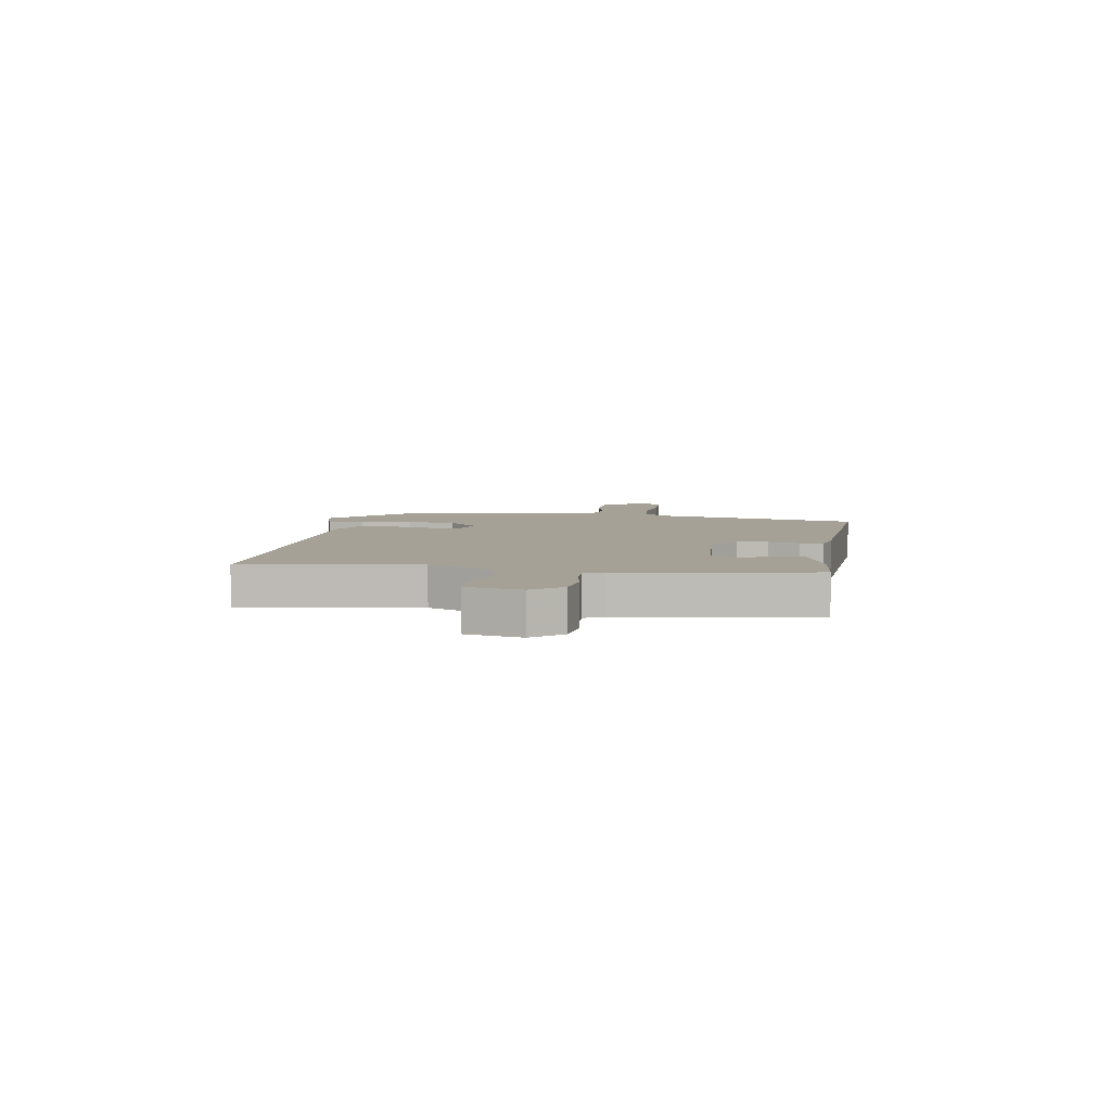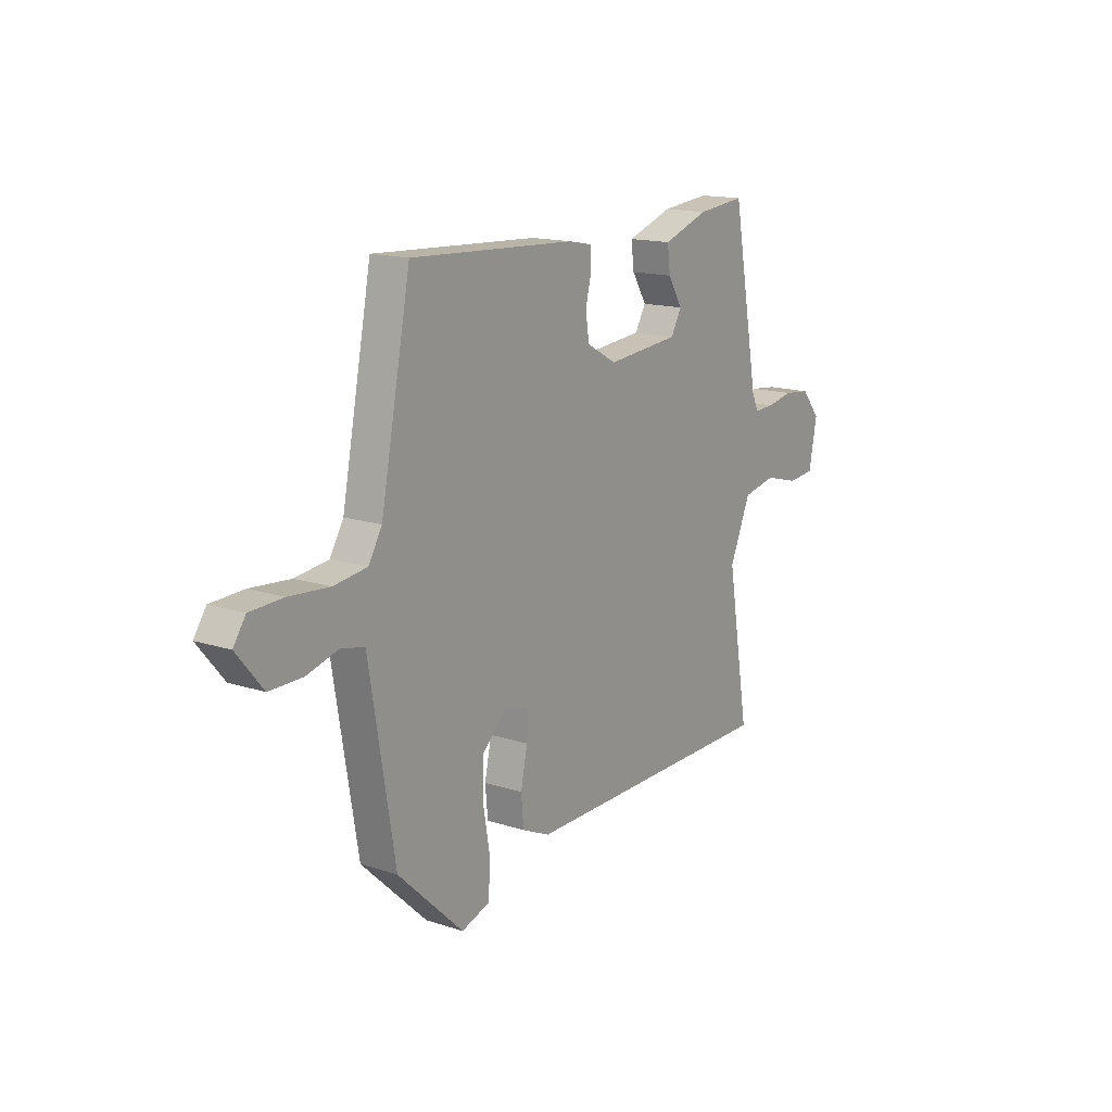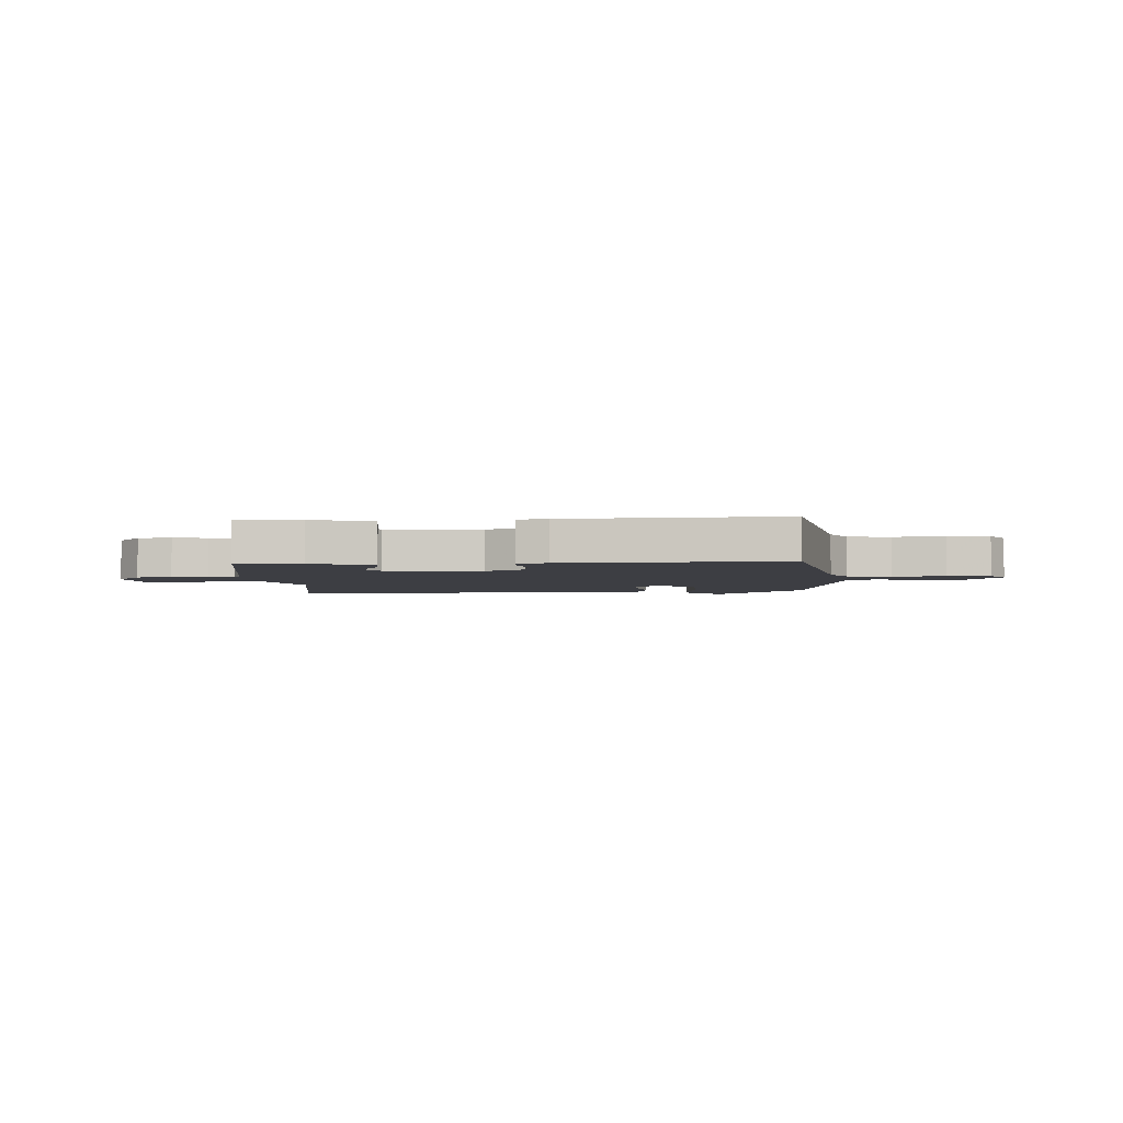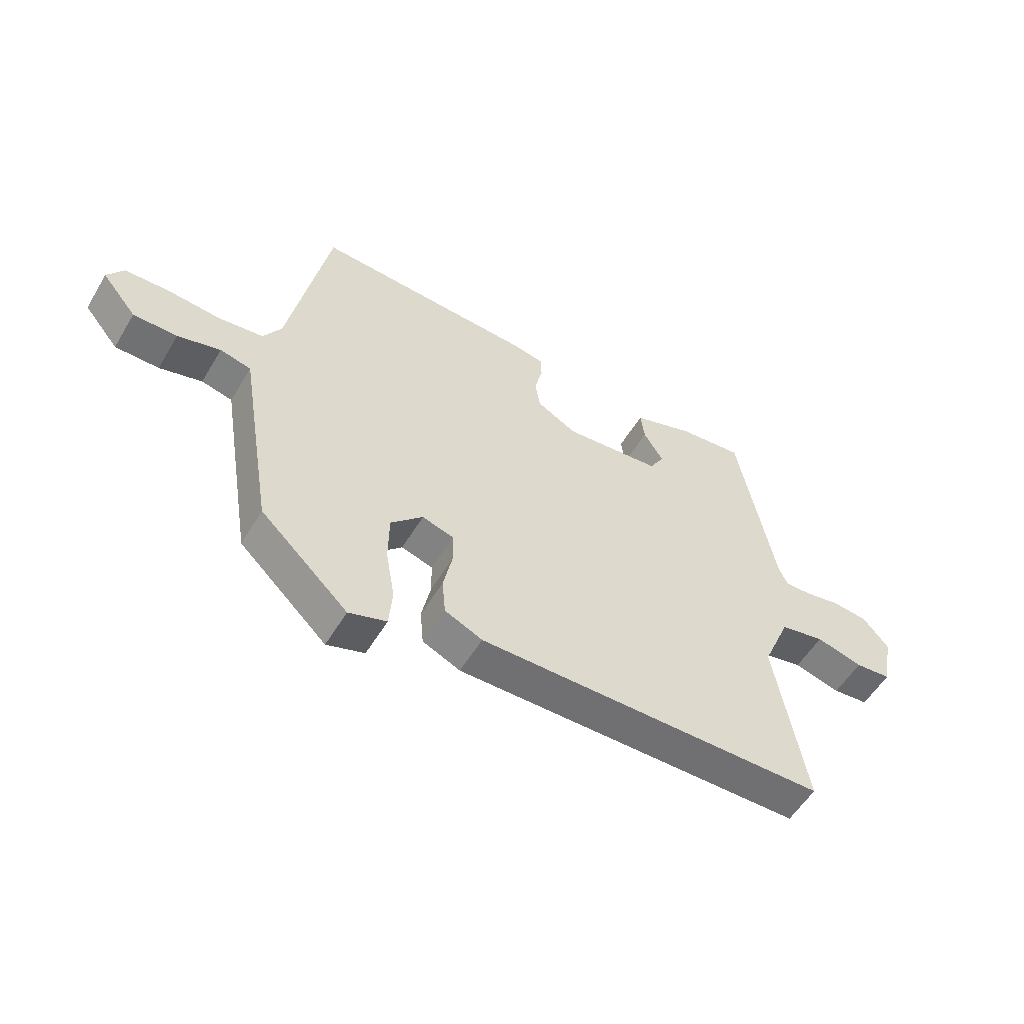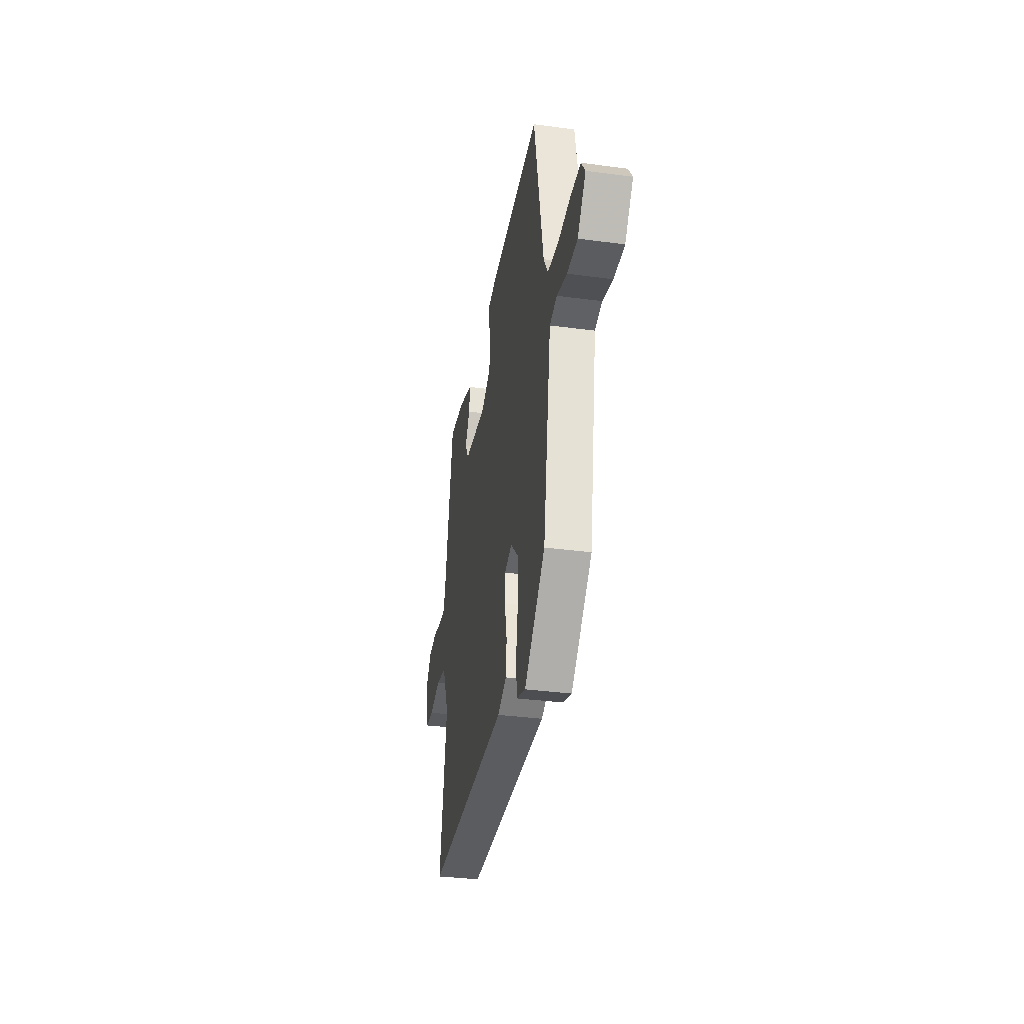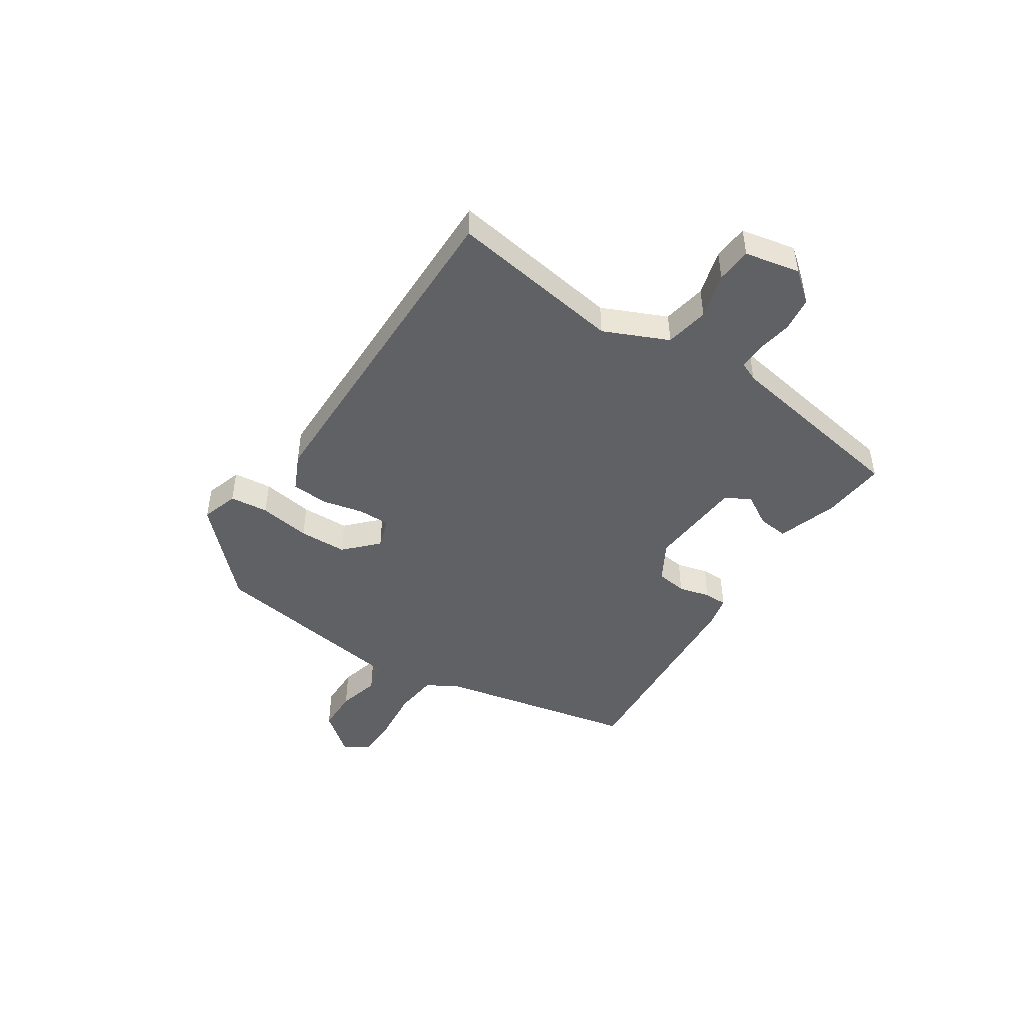
<metadata>
{"format":"obj","ext":"obj","renderer":"f3d","projection":"perspective","resolution":1024,"background":"white","views":[{"elev":6.1,"azim":-80.1,"up":"+Y"},{"elev":15.3,"azim":124.7,"up":"+Z"},{"elev":-3.7,"azim":3.5,"up":"+Y"},{"elev":-55.2,"azim":149.5,"up":"+Z"},{"elev":-34.4,"azim":79.8,"up":"+Z"},{"elev":-46.5,"azim":-122.4,"up":"+Y"}]}
</metadata>
<code>
v -0.541 0.07 -0.457
v -0.488 0.07 -0.143
v -0.538 0.07 -0.026
v -0.617 0.07 -0.01
v -0.7 0.07 -0.032
v -0.764 0.07 -0.026
v -0.783 0.07 0.074
v -0.738 0.07 0.128
v -0.675 0.07 0.135
v -0.612 0.07 0.123
v -0.564 0.07 0.121
v -0.548 0.07 0.156
v -0.484 0.07 0.501
v -0.369 0.07 0.489
v -0.26 0.07 0.451
v -0.267 0.07 0.396
v -0.302 0.07 0.339
v -0.276 0.07 0.294
v -0.103 0.07 0.278
v -0.032 0.07 0.317
v -0.023 0.07 0.373
v -0.037 0.07 0.43
v -0.036 0.07 0.472
v 0.02 0.07 0.483
v 0.414 0.07 0.503
v 0.485 0.07 0.138
v 0.517 0.07 0.084
v 0.596 0.07 0.074
v 0.691 0.07 0.082
v 0.769 0.07 0.079
v 0.798 0.07 0.036
v 0.736 0.07 -0.039
v 0.658 0.07 -0.039
v 0.582 0.07 -0.018
v 0.527 0.07 -0.031
v 0.51 0.07 -0.133
v 0.466 0.07 -0.396
v 0.31 0.07 -0.544
v 0.243 0.07 -0.522
v 0.237 0.07 -0.452
v 0.253 0.07 -0.359
v 0.252 0.07 -0.272
v 0.195 0.07 -0.215
v 0.139 0.07 -0.232
v 0.138 0.07 -0.29
v 0.154 0.07 -0.366
v 0.148 0.07 -0.432
v 0.081 0.07 -0.462
v -0.541 0 -0.457
v -0.488 0 -0.143
v -0.538 0 -0.026
v -0.617 0 -0.01
v -0.7 0 -0.032
v -0.764 0 -0.026
v -0.783 0 0.074
v -0.738 0 0.128
v -0.675 0 0.135
v -0.612 0 0.123
v -0.564 0 0.121
v -0.548 0 0.156
v -0.484 0 0.501
v -0.369 0 0.489
v -0.26 0 0.451
v -0.267 0 0.396
v -0.302 0 0.339
v -0.276 0 0.294
v -0.103 0 0.278
v -0.032 0 0.317
v -0.023 0 0.373
v -0.037 0 0.43
v -0.036 0 0.472
v 0.02 0 0.483
v 0.414 0 0.503
v 0.485 0 0.138
v 0.517 0 0.084
v 0.596 0 0.074
v 0.691 0 0.082
v 0.769 0 0.079
v 0.798 0 0.036
v 0.736 0 -0.039
v 0.658 0 -0.039
v 0.582 0 -0.018
v 0.527 0 -0.031
v 0.51 0 -0.133
v 0.466 0 -0.396
v 0.31 0 -0.544
v 0.243 0 -0.522
v 0.237 0 -0.452
v 0.253 0 -0.359
v 0.252 0 -0.272
v 0.195 0 -0.215
v 0.139 0 -0.232
v 0.138 0 -0.29
v 0.154 0 -0.366
v 0.148 0 -0.432
v 0.081 0 -0.462
f 45 46 47 48
f 44 45 48 1
f 38 39 40 41
f 38 41 42
f 35 36 37 38
f 35 38 42
f 31 32 33 34
f 31 34 35
f 28 29 30 31
f 27 28 31 35
f 26 27 35 42
f 21 22 23 24
f 20 21 24 25
f 19 20 25 26
f 14 15 16 17
f 12 13 14 17
f 11 12 17 18
f 7 8 9 10
f 7 10 11
f 4 5 6 7
f 3 4 7 11
f 2 3 11 18
f 44 1 2 18
f 19 26 42 43
f 18 19 43 44
f 96 95 94 93
f 49 96 93 92
f 89 88 87 86
f 90 89 86
f 86 85 84 83
f 90 86 83
f 82 81 80 79
f 83 82 79
f 79 78 77 76
f 83 79 76 75
f 90 83 75 74
f 72 71 70 69
f 73 72 69 68
f 74 73 68 67
f 65 64 63 62
f 65 62 61 60
f 66 65 60 59
f 58 57 56 55
f 59 58 55
f 55 54 53 52
f 59 55 52 51
f 66 59 51 50
f 66 50 49 92
f 91 90 74 67
f 92 91 67 66
f 1 49 50 2
f 2 50 51 3
f 3 51 52 4
f 4 52 53 5
f 5 53 54 6
f 6 54 55 7
f 7 55 56 8
f 8 56 57 9
f 9 57 58 10
f 10 58 59 11
f 11 59 60 12
f 12 60 61 13
f 13 61 62 14
f 14 62 63 15
f 15 63 64 16
f 16 64 65 17
f 17 65 66 18
f 18 66 67 19
f 19 67 68 20
f 20 68 69 21
f 21 69 70 22
f 22 70 71 23
f 23 71 72 24
f 24 72 73 25
f 25 73 74 26
f 26 74 75 27
f 27 75 76 28
f 28 76 77 29
f 29 77 78 30
f 30 78 79 31
f 31 79 80 32
f 32 80 81 33
f 33 81 82 34
f 34 82 83 35
f 35 83 84 36
f 36 84 85 37
f 37 85 86 38
f 38 86 87 39
f 39 87 88 40
f 40 88 89 41
f 41 89 90 42
f 42 90 91 43
f 43 91 92 44
f 44 92 93 45
f 45 93 94 46
f 46 94 95 47
f 47 95 96 48
f 48 96 49 1

</code>
